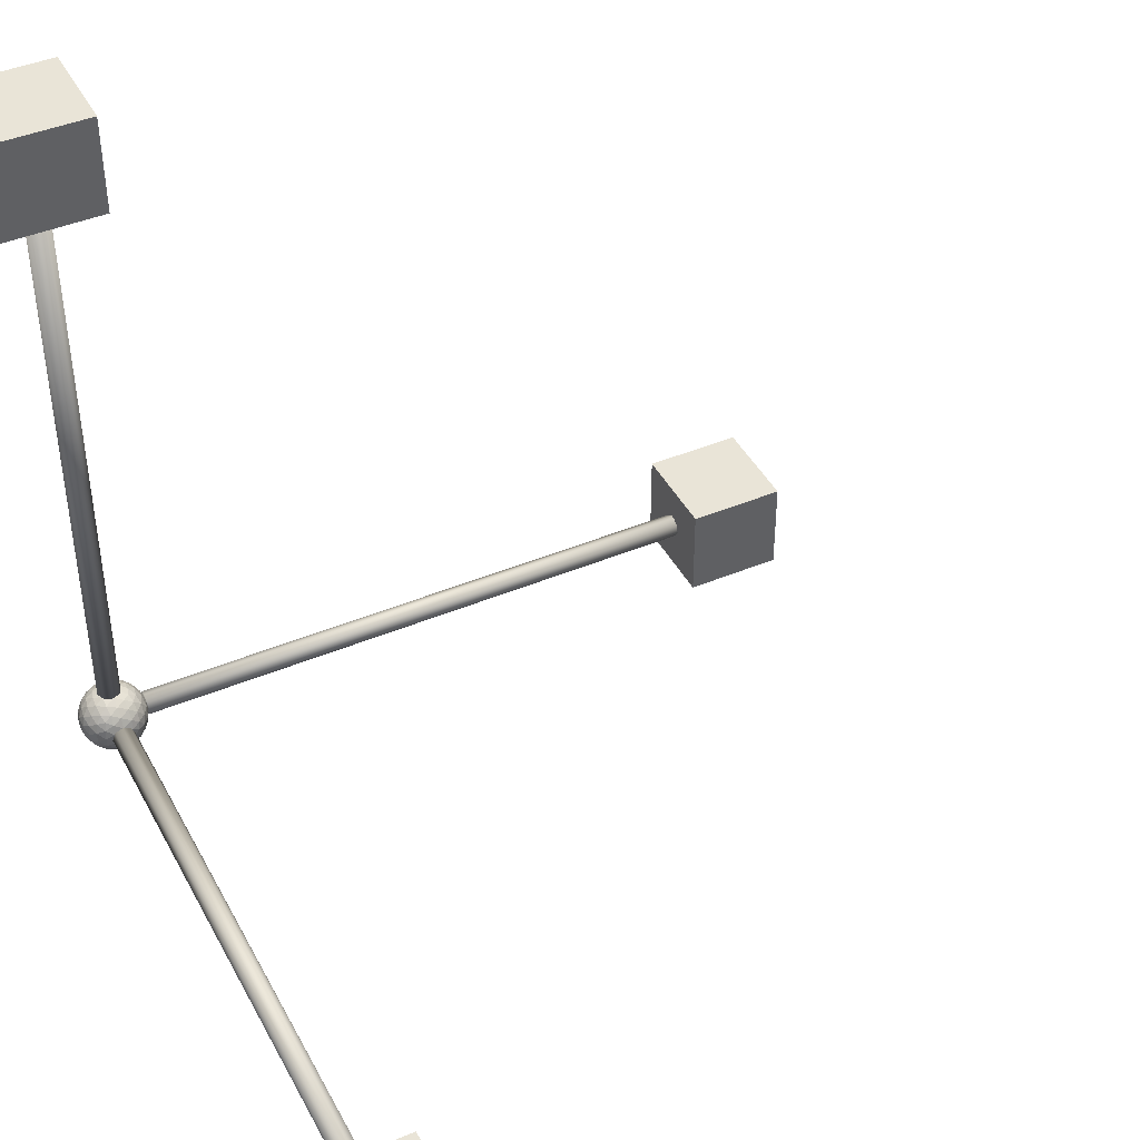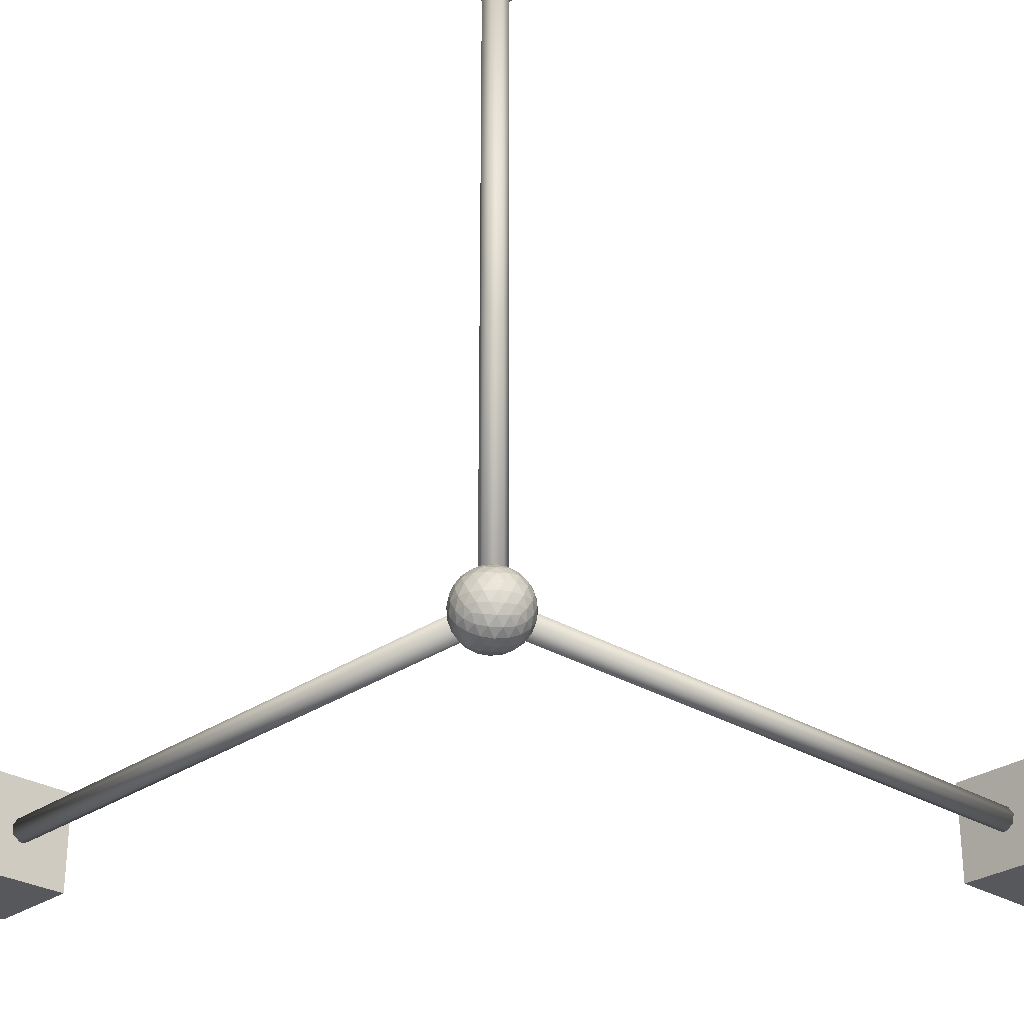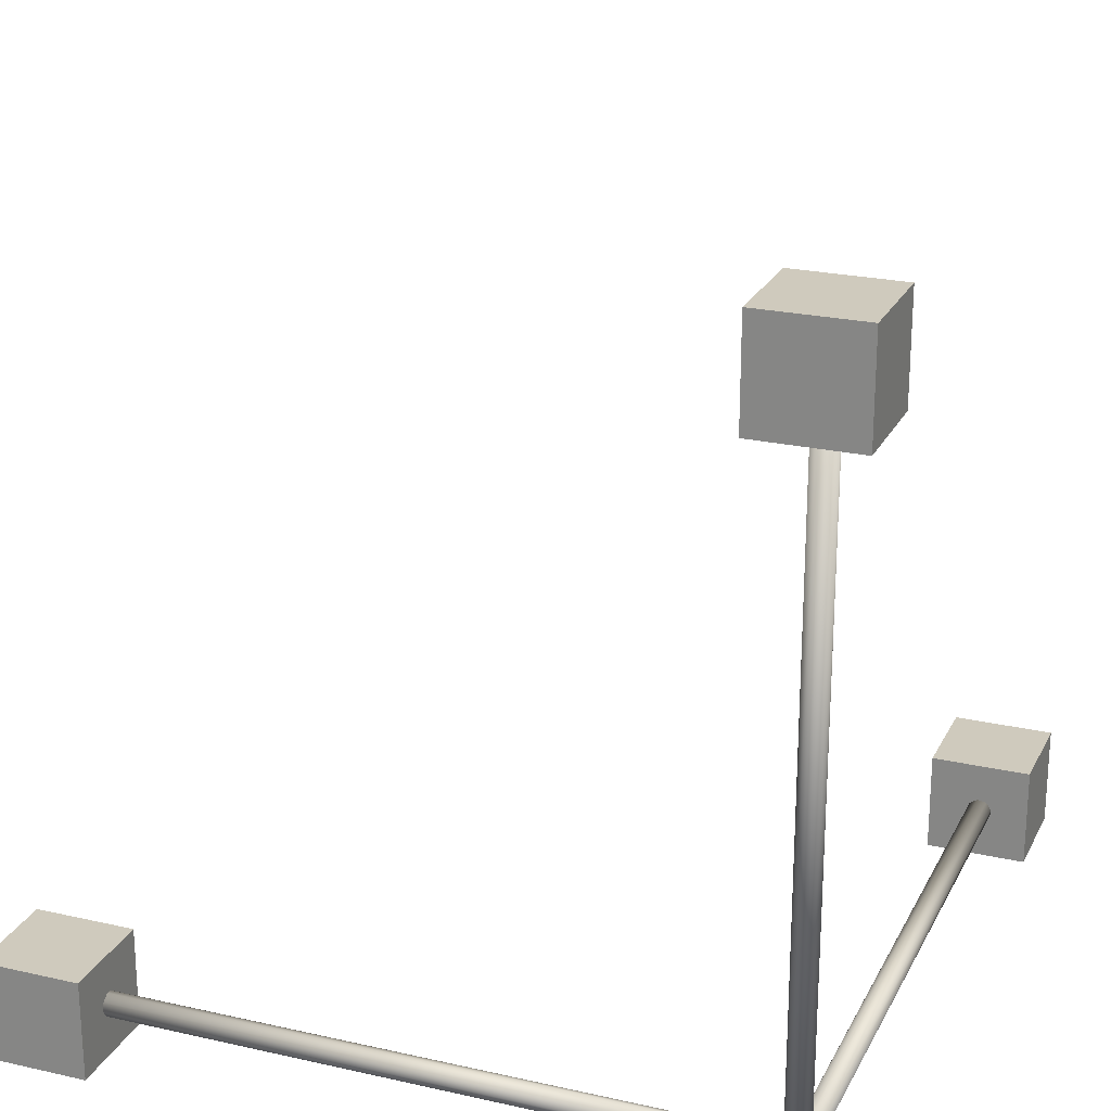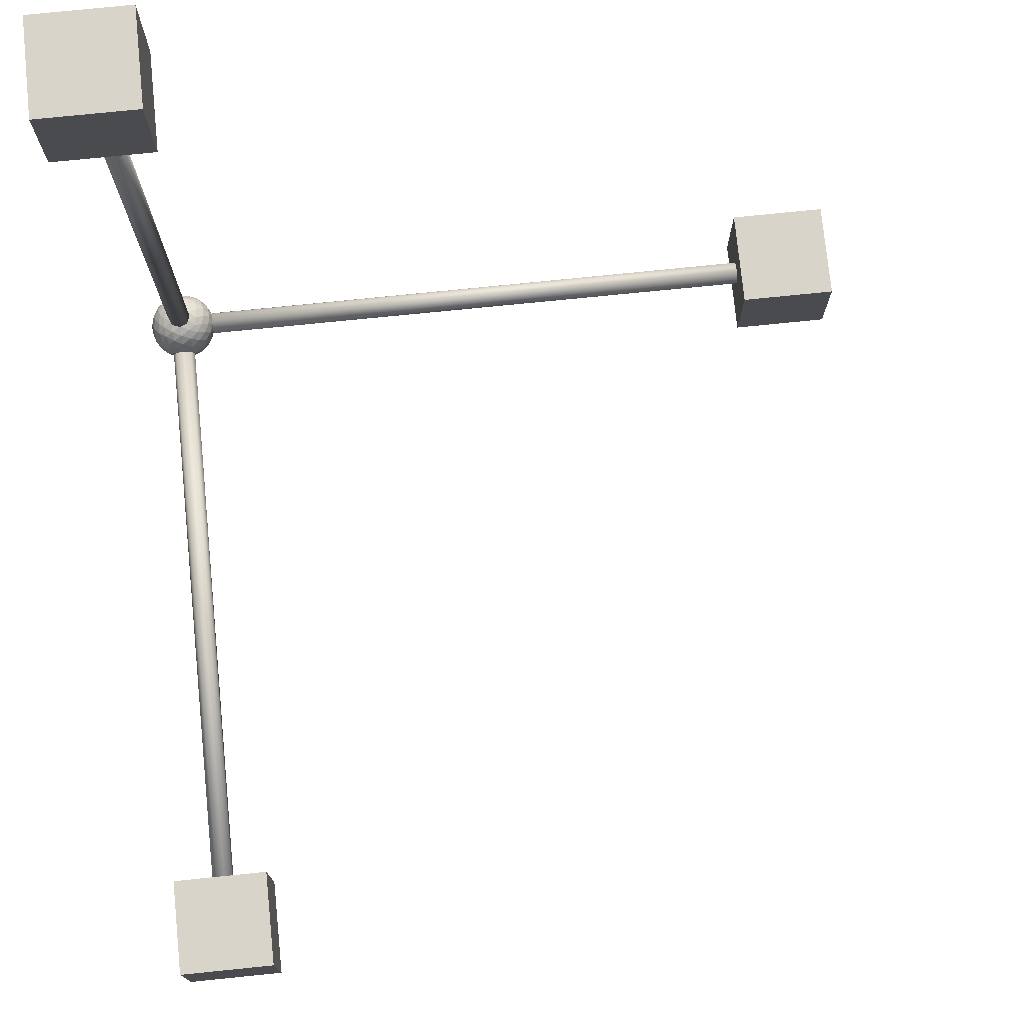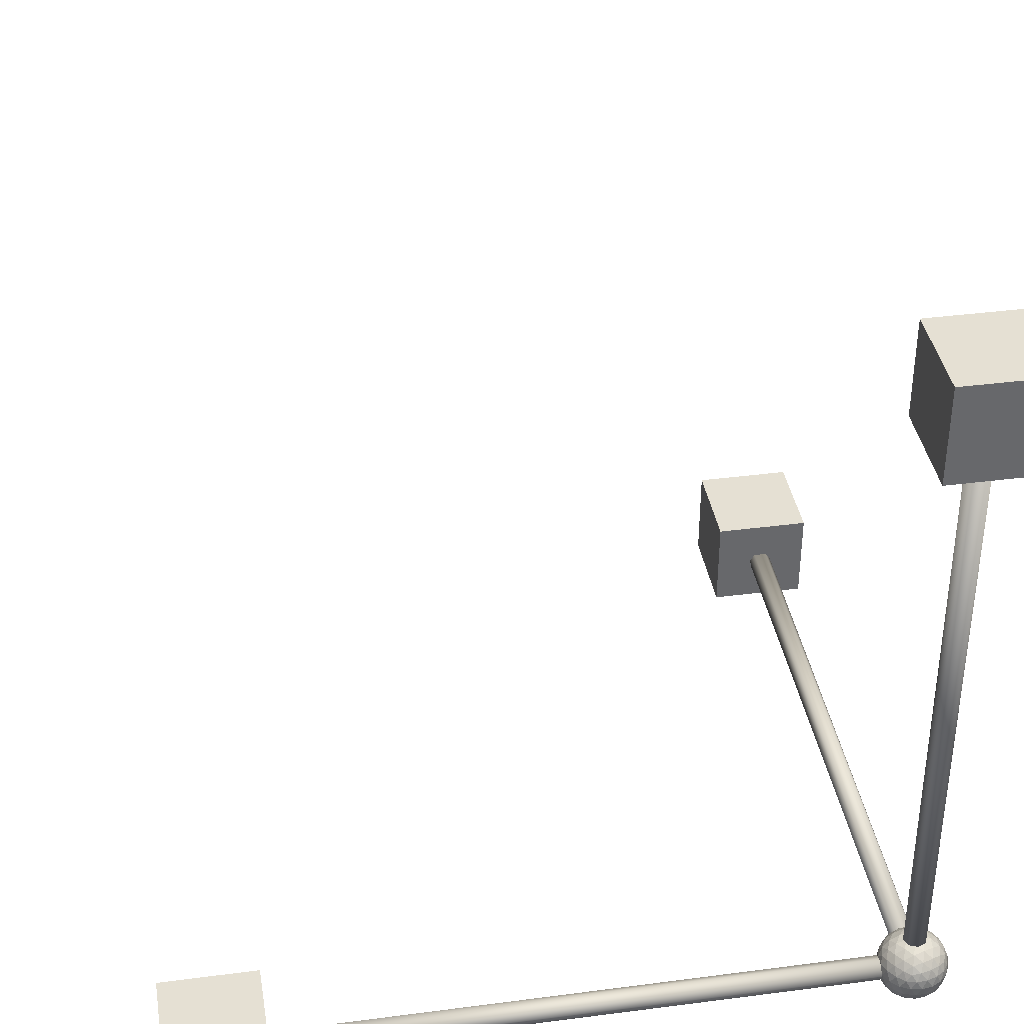
<metadata>
{"format":"obj","ext":"obj","renderer":"f3d","projection":"perspective","resolution":1024,"background":"white","views":[{"elev":43.0,"azim":63.6,"up":"+Z"},{"elev":-28.0,"azim":-133.2,"up":"+Y"},{"elev":23.1,"azim":-68.9,"up":"+Z"},{"elev":75.7,"azim":84.2,"up":"+Z"},{"elev":38.1,"azim":170.6,"up":"+Y"}]}
</metadata>
<code>
v 0.04815 0.0155 0
v 0.8998 0.01264 0.009437
v 0.04815 0.01052 0.01201
v 0.8998 0.001827 0.01666
v 0.04815 -0.001486 0.01698
v 0.8998 -0.01092 0.01412
v 0.04815 -0.0135 0.01201
v 0.8998 -0.01815 0.003313
v 0.04815 -0.01847 -0
v 0.8998 -0.01815 -0.003313
v 0.04815 -0.0135 -0.01201
v 0.8998 -0.01092 -0.01412
v 0.04815 -0.001486 -0.01698
v 0.8998 0.001827 -0.01666
v 0.04815 0.01052 -0.01201
v 0.8998 0.01264 -0.009437
v 0 0.04815 -0.0155
v -0.009437 0.9011 -0.01264
v -0.01201 0.04815 -0.01052
v -0.01666 0.9011 -0.001827
v -0.01698 0.04815 0.001486
v -0.01412 0.9011 0.01092
v -0.01201 0.04815 0.0135
v -0.003313 0.9011 0.01815
v 0 0.04815 0.01847
v 0.003313 0.9011 0.01815
v 0.01201 0.04815 0.0135
v 0.01412 0.9011 0.01092
v 0.01698 0.04815 0.001486
v 0.01666 0.9011 -0.001827
v 0.01201 0.04815 -0.01052
v 0.009437 0.9011 -0.01264
v 0 0.0155 0.04815
v -0.009437 0.01264 0.9
v -0.01201 0.01052 0.04815
v -0.01666 0.001827 0.9
v -0.01698 -0.001486 0.04815
v -0.01412 -0.01092 0.9
v -0.01201 -0.0135 0.04815
v -0.003313 -0.01815 0.9
v 0 -0.01847 0.04815
v 0.003313 -0.01815 0.9
v 0.01201 -0.0135 0.04815
v 0.01412 -0.01092 0.9
v 0.01698 -0.001486 0.04815
v 0.01666 0.001827 0.9
v 0.01201 0.01052 0.04815
v 0.009437 0.01264 0.9
v 0.02236 0.03618 -0.02629
v 0.03191 0.03618 -0.01314
v 0.01809 0.04472 -0.01314
v -0.01809 0.03618 -0.02939
v -0.002639 0.03618 -0.03441
v -0.00691 0.04472 -0.02127
v -0.03354 0.03618 0.008123
v -0.03354 0.03618 -0.008123
v -0.02236 0.04472 0
v -0.002639 0.03618 0.03441
v -0.01809 0.03618 0.02939
v -0.00691 0.04472 0.02127
v 0.03191 0.03618 0.01314
v 0.02236 0.03618 0.02629
v 0.01809 0.04472 0.01314
v 0.03354 0.01382 -0.03441
v 0.04045 0 -0.02939
v 0.04309 0.01382 -0.02127
v -0.02236 0.01382 -0.04253
v -0.01545 -0 -0.04755
v -0.00691 0.01382 -0.04755
v -0.04736 0.01382 0.008123
v -0.05 0 0
v -0.04736 0.01382 -0.008123
v -0.00691 0.01382 0.04755
v -0.01545 -0 0.04755
v -0.02236 0.01382 0.04253
v 0.04309 0.01382 0.02127
v 0.04045 -0 0.02939
v 0.03354 0.01382 0.03441
v 0.00691 -0.01382 -0.04755
v 0.02236 -0.01382 -0.04253
v 0.01545 0 -0.04755
v -0.04309 -0.01382 -0.02127
v -0.03354 -0.01382 -0.03441
v -0.04045 0 -0.02939
v -0.03354 -0.01382 0.03441
v -0.04309 -0.01382 0.02127
v -0.04045 0 0.02939
v 0.02236 -0.01382 0.04253
v 0.00691 -0.01382 0.04755
v 0.01545 0 0.04755
v 0.04736 -0.01382 -0.008123
v 0.04736 -0.01382 0.008123
v 0.05 0 0
v 0.00264 -0.03618 -0.03441
v 0.00691 -0.04472 -0.02127
v 0.01809 -0.03618 -0.02939
v -0.03191 -0.03618 -0.01314
v -0.01809 -0.04472 -0.01314
v -0.02236 -0.03618 -0.02629
v -0.02236 -0.03618 0.02629
v -0.01809 -0.04472 0.01314
v -0.03191 -0.03618 0.01314
v 0.02236 -0.04472 0
v 0.03354 -0.03618 0.008123
v 0.03354 -0.03618 -0.008123
v 0.01809 -0.03618 0.02939
v 0.00691 -0.04472 0.02127
v 0.00264 -0.03618 0.03441
v 0.03048 -0.03288 -0.02214
v 0.02127 -0.04253 -0.01545
v 0.01016 -0.0484 -0.007381
v -0.01256 -0.0484 0
v -0.02629 -0.04253 0
v -0.03767 -0.03288 0
v -0.007761 -0.01256 0.04777
v 0 0 0.05
v 0.007761 0.01256 0.04777
v -0.03048 0.03288 -0.02214
v -0.02127 0.04253 -0.01545
v -0.01016 0.0484 -0.007381
v 0.0218 0.01256 0.04321
v 0.02939 0 0.04045
v 0.03436 -0.01256 0.03409
v -0.04783 -0.01256 0.007381
v -0.04755 0 0.01545
v -0.04303 0.01256 0.02214
v -0.0266 0.02511 0.03409
v -0.01314 0.02629 0.04045
v 0.001482 0.02511 0.04321
v -0.04155 -0.02511 0.01194
v -0.03441 -0.02629 0.025
v -0.0242 -0.02511 0.03583
v -0.04064 0.02511 -0.01476
v -0.04253 0.02629 0
v -0.04064 0.02511 0.01476
v 0.001482 0.02511 -0.04321
v -0.01314 0.02629 -0.04045
v -0.0266 0.02511 -0.03409
v 0.01164 0.03288 -0.03583
v 0.008123 0.04253 -0.025
v 0.00388 0.0484 -0.01194
v -0.00388 -0.0484 -0.01194
v -0.008123 -0.04253 -0.025
v -0.01164 -0.03288 -0.03583
v -0.0242 -0.02511 -0.03583
v -0.03441 -0.02629 -0.025
v -0.04155 -0.02511 -0.01194
v -0.03436 0.01256 0.03409
v -0.02939 0 0.04045
v -0.0218 -0.01256 0.04321
v -0.00388 -0.0484 0.01194
v -0.008123 -0.04253 0.025
v -0.01164 -0.03288 0.03583
v -0.0218 -0.01256 -0.04321
v -0.02939 0 -0.04045
v -0.03436 0.01256 -0.03409
v -0.04303 0.01256 -0.02214
v -0.04755 0 -0.01545
v -0.04783 -0.01256 -0.007381
v 0.04155 0.02511 -0.01194
v 0.03441 0.02629 -0.025
v 0.0242 0.02511 -0.03583
v 0.03048 -0.03288 0.02214
v 0.02127 -0.04253 0.01545
v 0.01016 -0.0484 0.007381
v -0.001482 -0.02511 0.04321
v 0.01314 -0.02629 0.04045
v 0.0266 -0.02511 0.03409
v 0.0266 -0.02511 -0.03409
v 0.01314 -0.02629 -0.04045
v -0.001482 -0.02511 -0.04321
v 0.01164 0.03288 0.03583
v 0.008123 0.04253 0.025
v 0.00388 0.0484 0.01194
v 0.01256 0.0484 0
v 0.02629 0.04253 0
v 0.03767 0.03288 0
v -0.03048 0.03288 0.02214
v -0.02127 0.04253 0.01545
v -0.01016 0.0484 0.007381
v 0.04303 -0.01256 0.02214
v 0.04755 0 0.01545
v 0.04783 0.01256 0.007381
v 0.04783 0.01256 -0.007381
v 0.04755 0 -0.01545
v 0.04303 -0.01256 -0.02214
v 0.03436 -0.01256 -0.03409
v 0.02939 0 -0.04045
v 0.0218 0.01256 -0.04321
v 0.04064 -0.02511 0.01476
v 0.04253 -0.02629 0
v 0.04064 -0.02511 -0.01476
v 0.007761 0.01256 -0.04777
v 0 0 -0.05
v -0.007761 -0.01256 -0.04777
v 0.0242 0.02511 0.03583
v 0.03441 0.02629 0.025
v 0.04155 0.02511 0.01194
v 0 0.05 0
v 0.04472 0.02236 0
v 0.01382 0.02236 -0.04253
v -0.03618 0.02236 -0.02629
v -0.03618 0.02236 0.02629
v 0.01382 0.02236 0.04253
v 0.03618 -0.02236 -0.02629
v -0.01382 -0.02236 -0.04253
v -0.04472 -0.02236 0
v -0.01382 -0.02236 0.04253
v 0.03618 -0.02236 0.02629
v 0 -0.05 0
v 0.898 -0.07 0.07
v 0.898 0.07 0.07
v 0.898 -0.07 -0.07
v 0.898 0.07 -0.07
v 1.038 -0.07 0.07
v 1.038 0.07 0.07
v 1.038 -0.07 -0.07
v 1.038 0.07 -0.07
v -0.07 0.898 0.07
v -0.07 1.038 0.07
v -0.07 0.898 -0.07
v -0.07 1.038 -0.07
v 0.07 0.898 0.07
v 0.07 1.038 0.07
v 0.07 0.898 -0.07
v 0.07 1.038 -0.07
v -0.07 -0.07 1.038
v -0.07 0.07 1.038
v -0.07 -0.07 0.898
v -0.07 0.07 0.898
v 0.07 -0.07 1.038
v 0.07 0.07 1.038
v 0.07 -0.07 0.898
v 0.07 0.07 0.898
f 1 2 16
f 2 3 4
f 4 3 5
f 4 5 6
f 6 5 7
f 10 12 14
f 6 7 8
f 8 7 9
f 8 9 10
f 9 11 10
f 11 12 10
f 11 13 12
f 13 14 12
f 13 15 14
f 15 16 14
f 5 3 11
f 1 16 15
f 1 3 2
f 14 16 2
f 2 4 14
f 4 6 14
f 6 8 14
f 8 10 14
f 3 1 15
f 15 13 3
f 13 11 3
f 11 9 7
f 7 5 11
f 212 213 211
f 214 217 213
f 218 215 217
f 216 211 215
f 217 211 213
f 214 216 218
f 212 214 213
f 214 218 217
f 218 216 215
f 216 212 211
f 217 215 211
f 214 212 216
f 17 18 32
f 18 19 20
f 20 19 21
f 20 21 22
f 22 21 23
f 26 28 30
f 22 23 24
f 24 23 25
f 24 25 26
f 25 27 26
f 27 28 26
f 27 29 28
f 29 30 28
f 29 31 30
f 31 32 30
f 21 19 27
f 17 32 31
f 17 19 18
f 30 32 18
f 18 20 30
f 20 22 30
f 22 24 30
f 24 26 30
f 19 17 31
f 31 29 19
f 29 27 19
f 27 25 23
f 23 21 27
f 220 221 219
f 222 225 221
f 226 223 225
f 224 219 223
f 225 219 221
f 222 224 226
f 220 222 221
f 222 226 225
f 226 224 223
f 224 220 219
f 225 223 219
f 222 220 224
f 33 34 48
f 34 35 36
f 36 35 37
f 36 37 38
f 38 37 39
f 42 44 46
f 38 39 40
f 40 39 41
f 40 41 42
f 41 43 42
f 43 44 42
f 43 45 44
f 45 46 44
f 45 47 46
f 47 48 46
f 37 35 43
f 33 48 47
f 33 35 34
f 46 48 34
f 34 36 46
f 36 38 46
f 38 40 46
f 40 42 46
f 35 33 47
f 47 45 35
f 45 43 35
f 43 41 39
f 39 37 43
f 228 229 227
f 230 233 229
f 234 231 233
f 232 227 231
f 233 227 229
f 230 232 234
f 228 230 229
f 230 234 233
f 234 232 231
f 232 228 227
f 233 231 227
f 230 228 232
f 49 162 139
f 49 139 140
f 162 201 139
f 160 161 50
f 50 161 49
f 50 49 51
f 177 50 176
f 137 138 52
f 54 52 119
f 140 54 141
f 176 50 51
f 175 141 199
f 136 137 53
f 140 53 54
f 141 120 199
f 56 134 55
f 56 55 57
f 119 57 120
f 59 128 58
f 179 59 60
f 178 59 179
f 103 111 110
f 163 164 104
f 191 104 105
f 108 167 166
f 105 103 110
f 200 160 177
f 153 108 166
f 152 108 153
f 113 101 102
f 102 100 131
f 112 151 101
f 101 152 100
f 152 153 100
f 127 128 59
f 180 174 199
f 152 107 108
f 151 107 152
f 165 164 107
f 107 164 106
f 153 166 208
f 201 136 139
f 108 106 167
f 106 168 167
f 100 153 132
f 144 145 206
f 142 98 143
f 99 146 145
f 143 98 99
f 120 180 199
f 179 60 180
f 164 163 106
f 151 165 107
f 190 104 191
f 192 105 109
f 107 106 108
f 202 133 118
f 163 209 168
f 192 109 205
f 98 97 99
f 97 147 146
f 112 113 98
f 113 114 97
f 98 113 97
f 119 56 57
f 180 60 174
f 105 110 109
f 191 105 192
f 113 102 114
f 114 102 130
f 106 163 168
f 203 127 178
f 103 165 111
f 165 210 111
f 114 207 147
f 111 95 110
f 110 96 109
f 110 95 96
f 96 170 169
f 133 134 56
f 60 173 174
f 102 131 130
f 114 130 207
f 112 101 113
f 190 163 104
f 164 165 103
f 204 196 172
f 104 103 105
f 104 164 103
f 96 94 170
f 142 143 95
f 111 142 95
f 94 144 171
f 143 144 94
f 59 58 60
f 60 58 173
f 80 79 81
f 187 169 80
f 189 81 193
f 100 132 131
f 188 80 81
f 205 187 186
f 101 100 102
f 151 152 101
f 79 195 194
f 181 190 92
f 91 186 185
f 91 192 186
f 92 191 91
f 58 129 172
f 128 129 58
f 183 93 184
f 182 92 93
f 183 184 200
f 143 99 144
f 181 92 182
f 206 154 195
f 153 208 132
f 144 99 145
f 90 88 122
f 166 167 89
f 89 167 88
f 88 168 123
f 167 168 88
f 120 57 180
f 118 56 119
f 117 90 121
f 116 89 90
f 117 121 204
f 142 112 98
f 90 122 121
f 207 124 159
f 99 97 146
f 97 114 147
f 85 150 149
f 86 131 85
f 131 132 85
f 156 157 202
f 85 132 150
f 55 178 179
f 57 55 179
f 126 87 148
f 86 85 87
f 125 87 126
f 109 96 169
f 124 86 125
f 208 115 150
f 109 169 205
f 95 94 96
f 154 145 83
f 146 147 82
f 82 147 159
f 188 81 189
f 147 207 159
f 55 135 178
f 134 135 55
f 155 83 84
f 84 82 158
f 154 83 155
f 95 143 94
f 84 158 157
f 209 181 123
f 94 171 170
f 144 206 171
f 80 170 79
f 171 206 195
f 79 171 195
f 121 78 196
f 78 197 196
f 58 172 173
f 129 204 172
f 192 205 186
f 190 191 92
f 191 192 91
f 93 185 184
f 93 91 185
f 205 169 187
f 182 93 183
f 92 91 93
f 122 77 78
f 76 198 197
f 78 76 197
f 77 182 76
f 182 183 76
f 53 52 54
f 57 179 180
f 168 209 123
f 115 166 89
f 126 148 203
f 116 90 117
f 88 123 122
f 206 145 154
f 115 89 116
f 89 88 90
f 76 183 198
f 149 75 148
f 148 127 203
f 75 128 127
f 148 75 127
f 53 137 52
f 118 133 56
f 155 84 156
f 130 131 86
f 132 208 150
f 87 149 148
f 124 130 86
f 207 130 124
f 125 86 87
f 87 85 149
f 117 204 129
f 159 71 158
f 157 72 133
f 158 71 72
f 72 134 133
f 176 51 175
f 135 203 178
f 187 80 188
f 83 146 82
f 189 193 201
f 83 82 84
f 145 146 83
f 208 166 115
f 156 84 157
f 82 159 158
f 184 66 160
f 185 65 66
f 66 64 161
f 186 187 65
f 64 162 161
f 51 49 140
f 178 127 59
f 123 77 122
f 121 196 204
f 122 78 121
f 81 79 194
f 170 171 79
f 209 190 181
f 81 194 193
f 169 170 80
f 195 154 68
f 155 156 67
f 67 156 138
f 185 66 184
f 156 202 138
f 141 54 120
f 139 53 140
f 69 137 136
f 69 67 137
f 194 69 193
f 123 181 77
f 193 69 136
f 210 142 111
f 77 76 78
f 181 182 77
f 68 67 69
f 73 129 128
f 75 73 128
f 116 117 73
f 115 116 74
f 52 118 119
f 139 136 53
f 73 117 129
f 150 115 74
f 74 116 73
f 150 74 149
f 74 73 75
f 210 112 142
f 183 200 198
f 149 74 75
f 72 70 134
f 159 124 71
f 71 125 70
f 125 126 70
f 126 203 135
f 52 138 118
f 138 202 118
f 70 126 135
f 124 125 71
f 193 136 201
f 158 72 157
f 70 135 134
f 210 151 112
f 157 133 202
f 71 70 72
f 173 62 63
f 172 196 62
f 61 177 176
f 62 197 61
f 61 198 177
f 175 51 141
f 54 119 120
f 186 65 185
f 154 155 68
f 184 160 200
f 194 68 69
f 68 155 67
f 209 163 190
f 195 68 194
f 67 138 137
f 65 188 64
f 174 175 199
f 189 201 162
f 174 63 175
f 172 62 173
f 161 162 49
f 51 140 141
f 197 198 61
f 196 197 62
f 198 200 177
f 65 64 66
f 63 61 176
f 210 165 151
f 66 161 160
f 187 188 65
f 62 61 63
f 63 176 175
f 64 189 162
f 173 63 174
f 188 189 64
f 177 160 50

</code>
